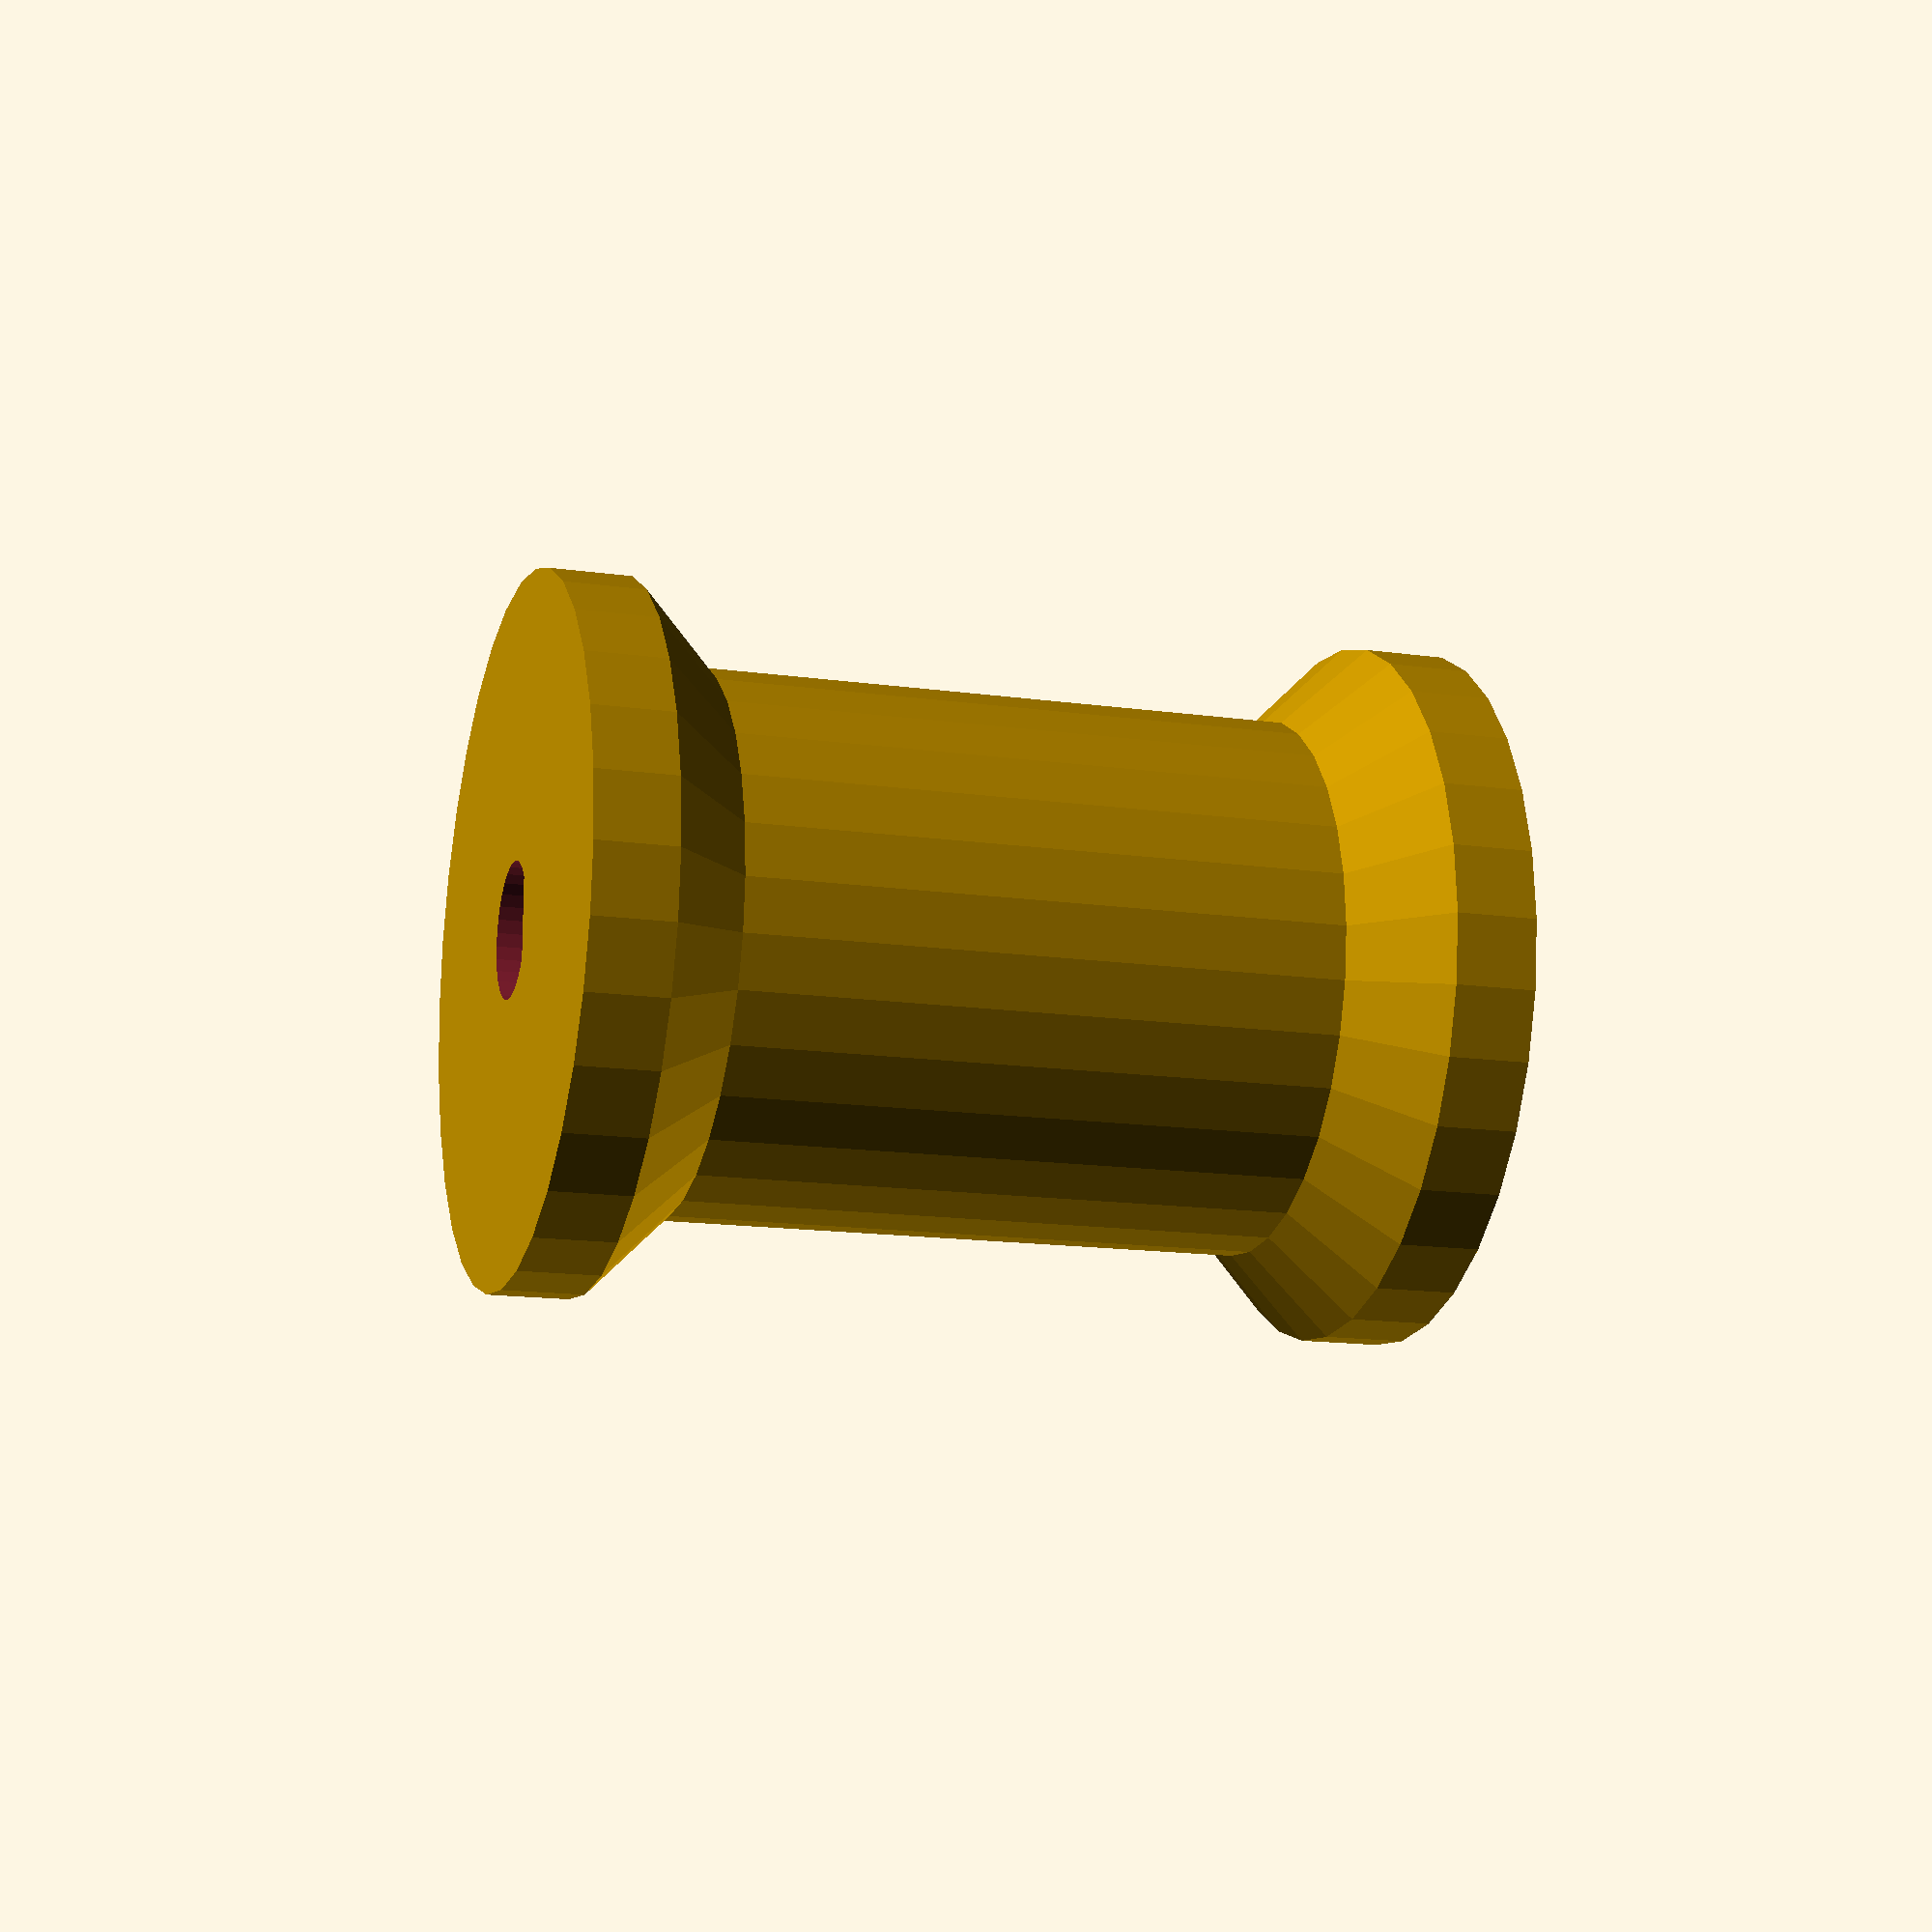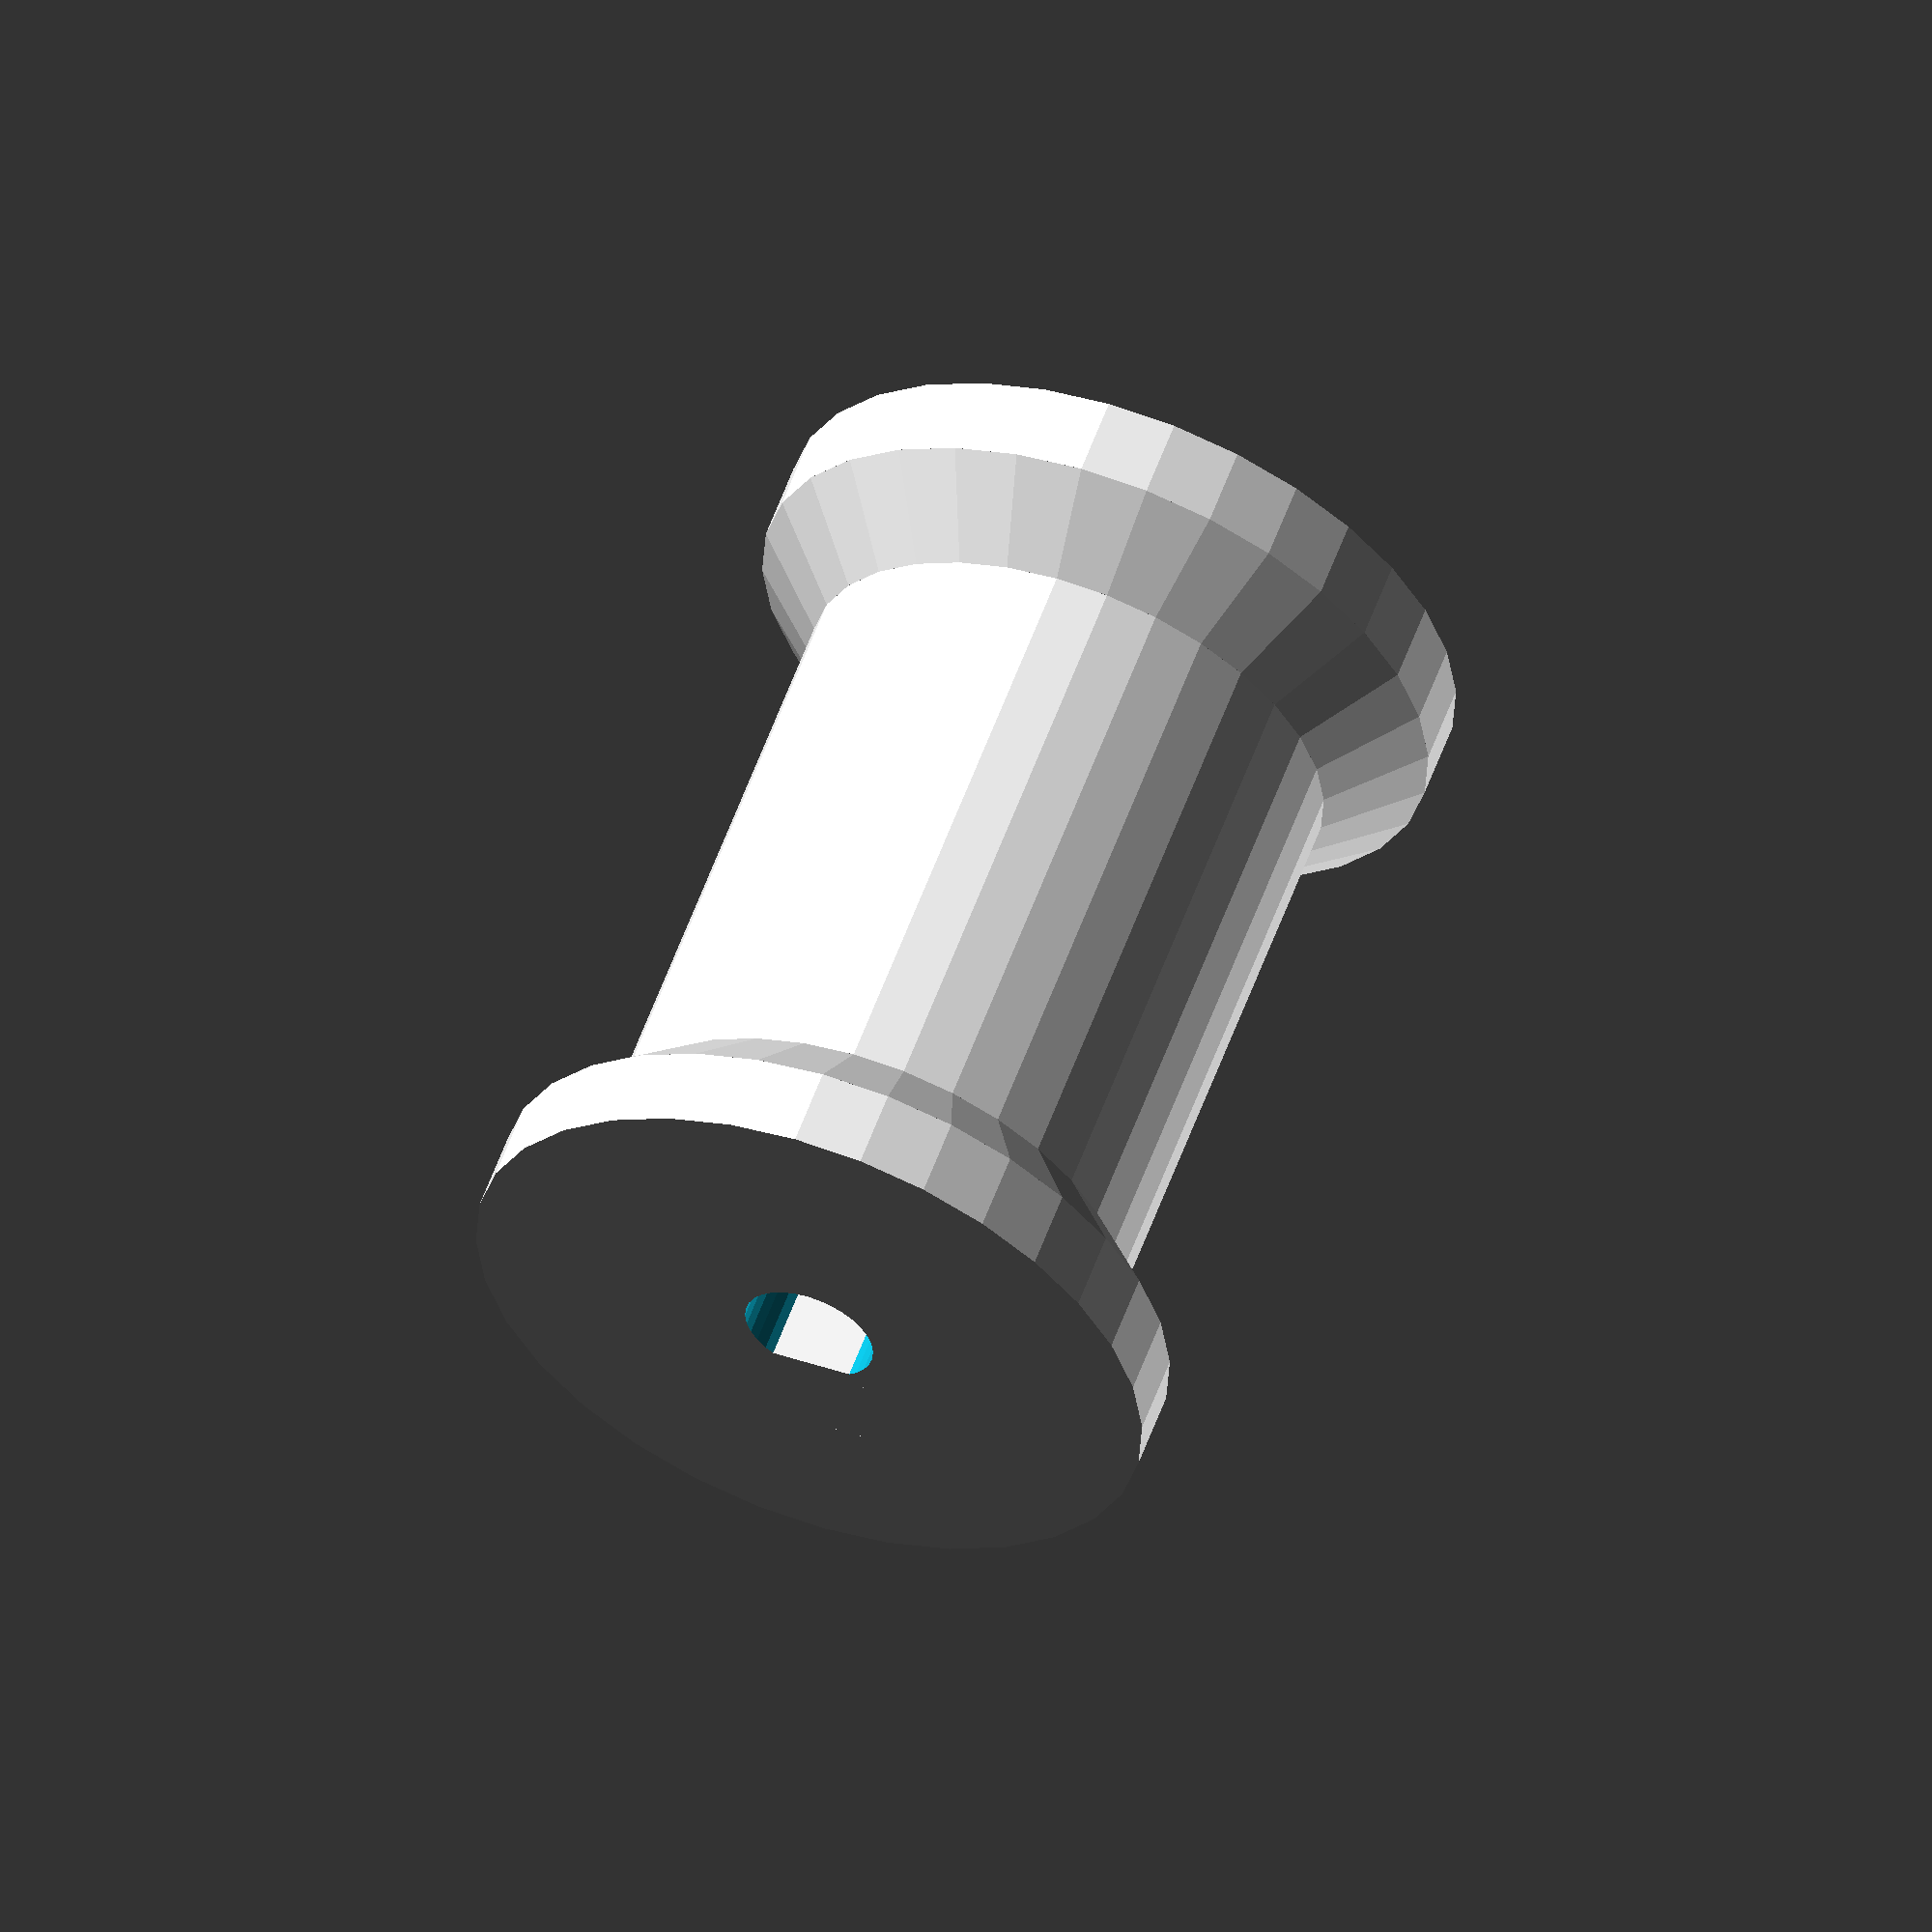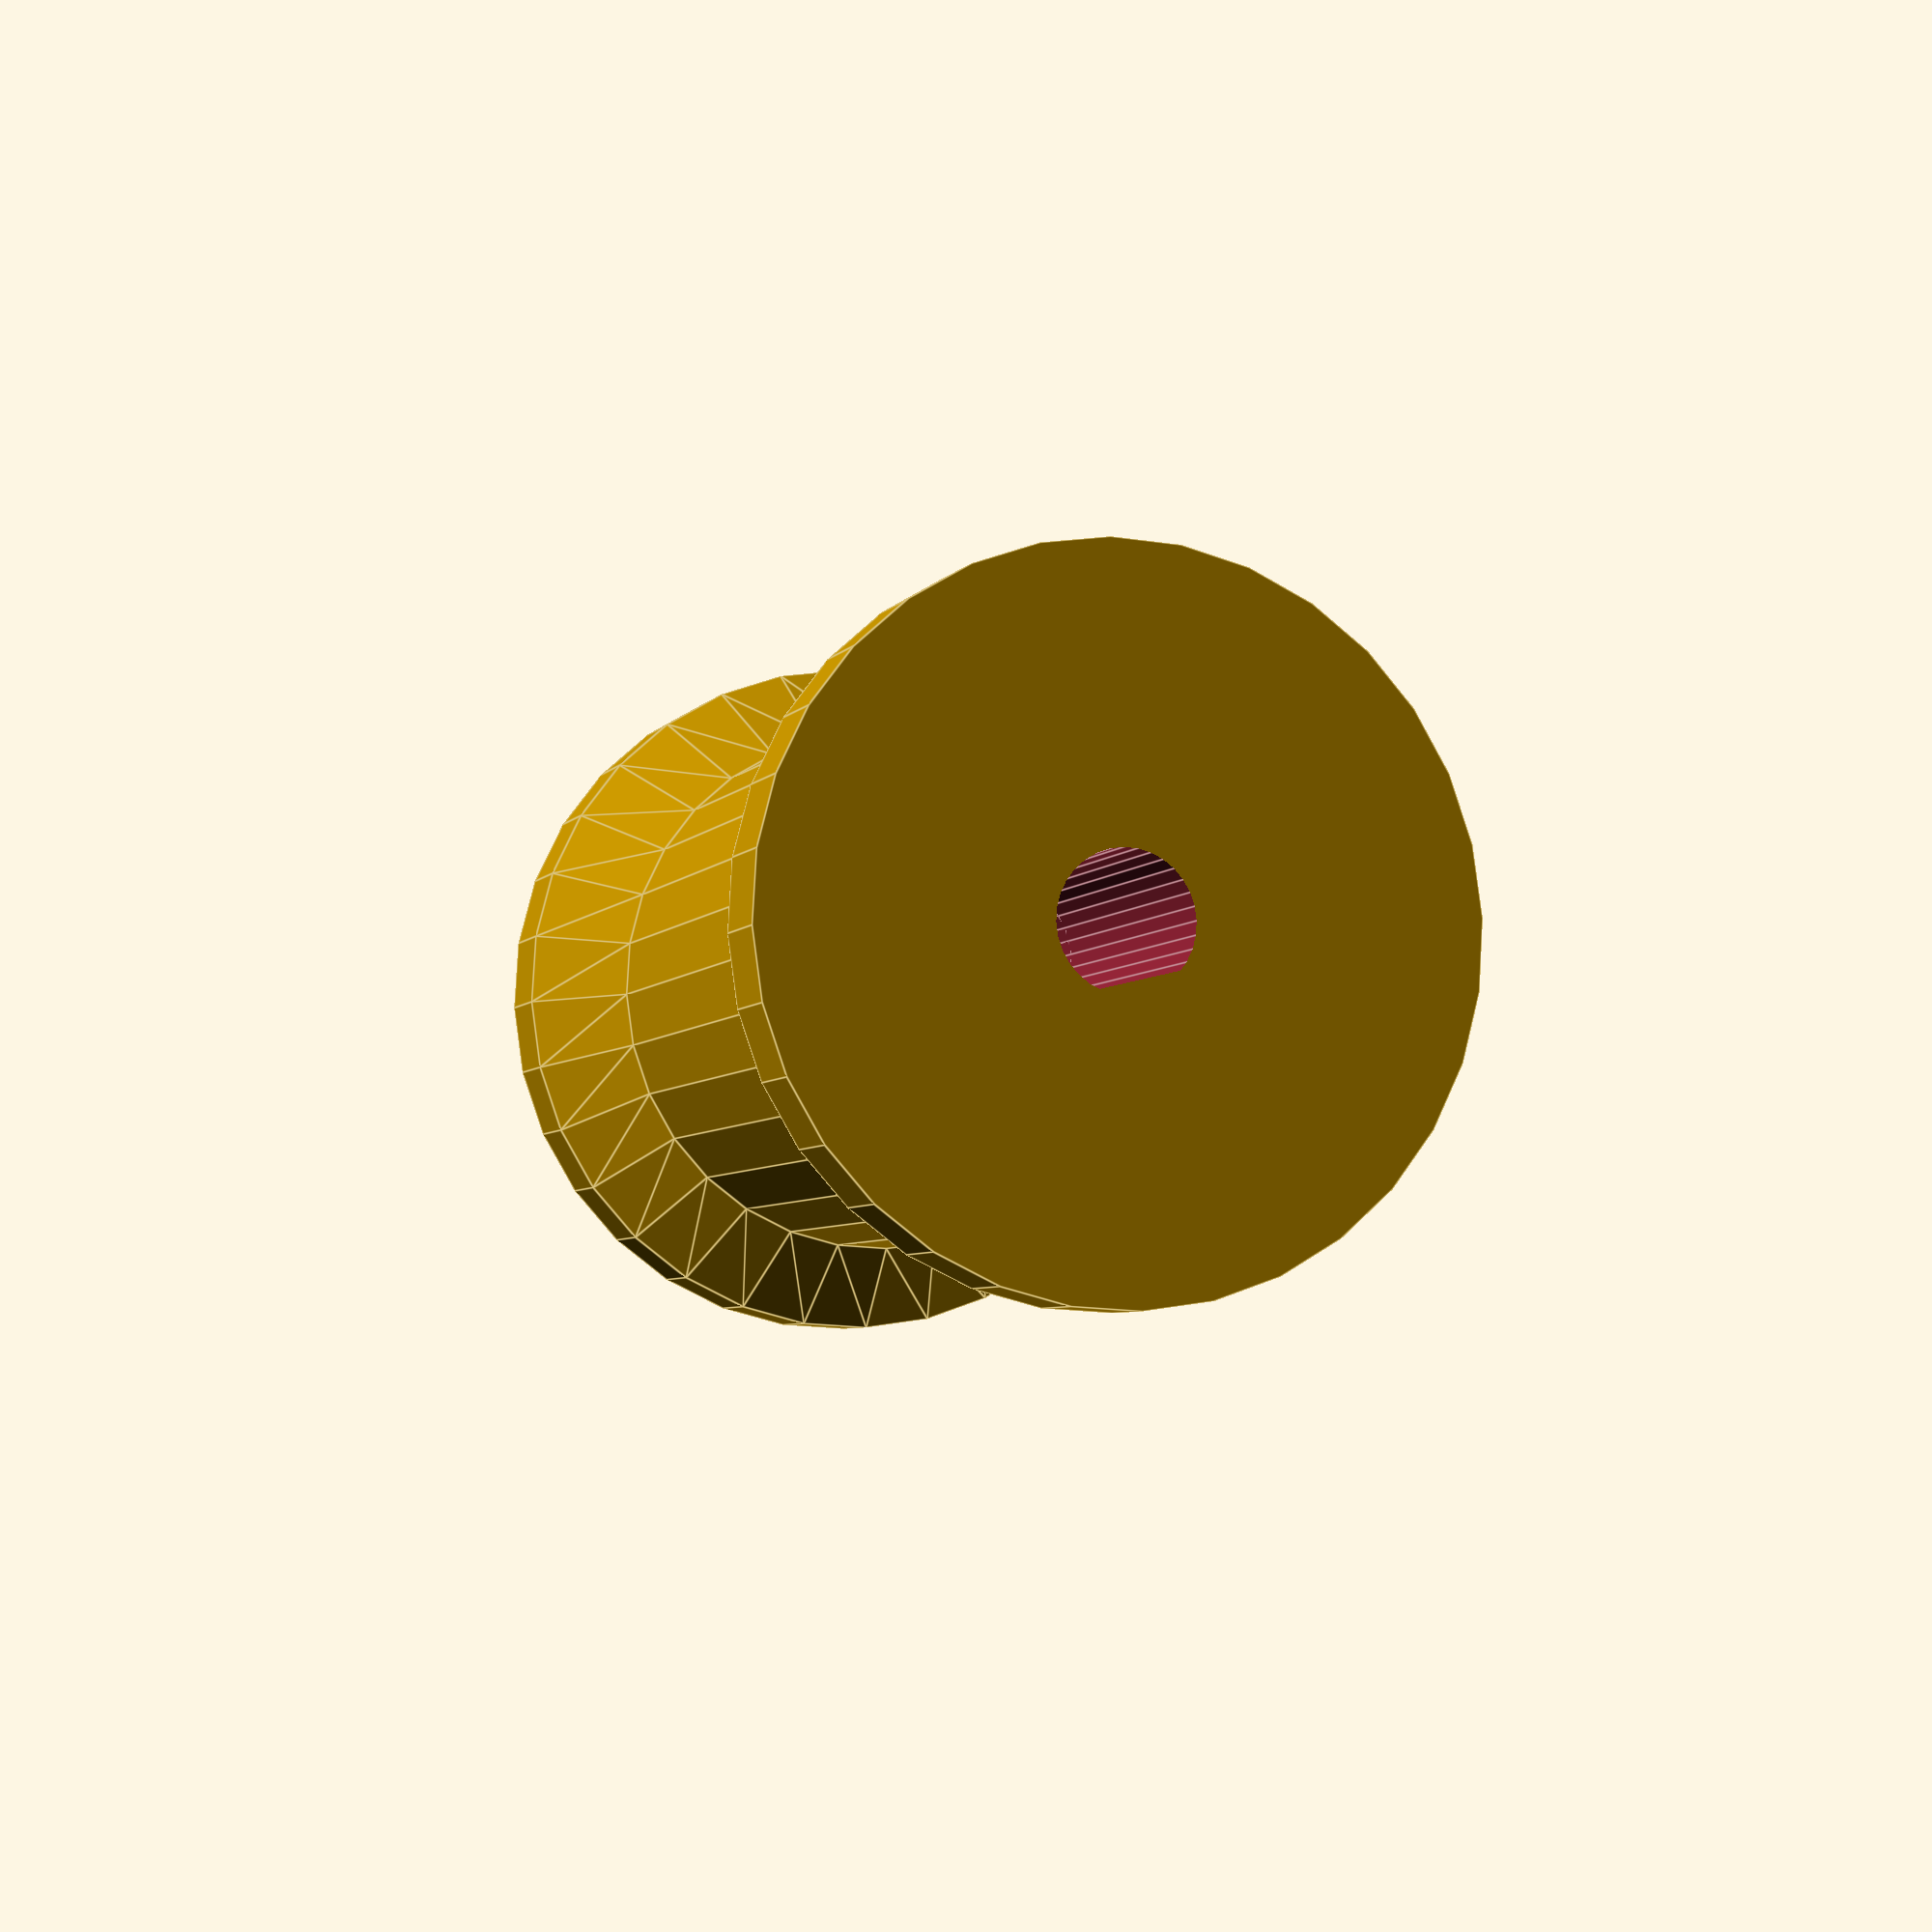
<openscad>
$fn= $preview ? 32 : 64;

total_height = 34;

base_height = 6;

center_height = total_height - base_height*2;
center_radius = 10;

base_radius = center_radius + 3;

base_shift = center_height / 2 + base_height/4;

module hole() {
    difference() {
        cylinder(total_height, 2.5, 2.5, center=true);
        translate([4, 0, 0]) {
            cube([4, 4, total_height], center=true);
        }   
    }
}

module center() {
    difference() {
        cylinder(center_height, center_radius, center_radius, center = true);
        hole();
    }
}

module base() {
    difference(){
        union() {        
            cylinder(base_height/2, base_radius, center_radius, center = true);
            translate([0, 0, -base_height/2]) {
                cylinder(base_height/2, base_radius, base_radius, center = true);
            }
        }
        hole();
    }
}

center();

translate([0, 0, -base_shift]) {
   base();
}

translate([0, 0, base_shift]) {
    rotate([180,0,0]) { 
        base();
    }
}

</openscad>
<views>
elev=14.6 azim=179.1 roll=252.7 proj=p view=wireframe
elev=122.5 azim=267.6 roll=160.2 proj=o view=wireframe
elev=5.3 azim=76.4 roll=341.6 proj=p view=edges
</views>
